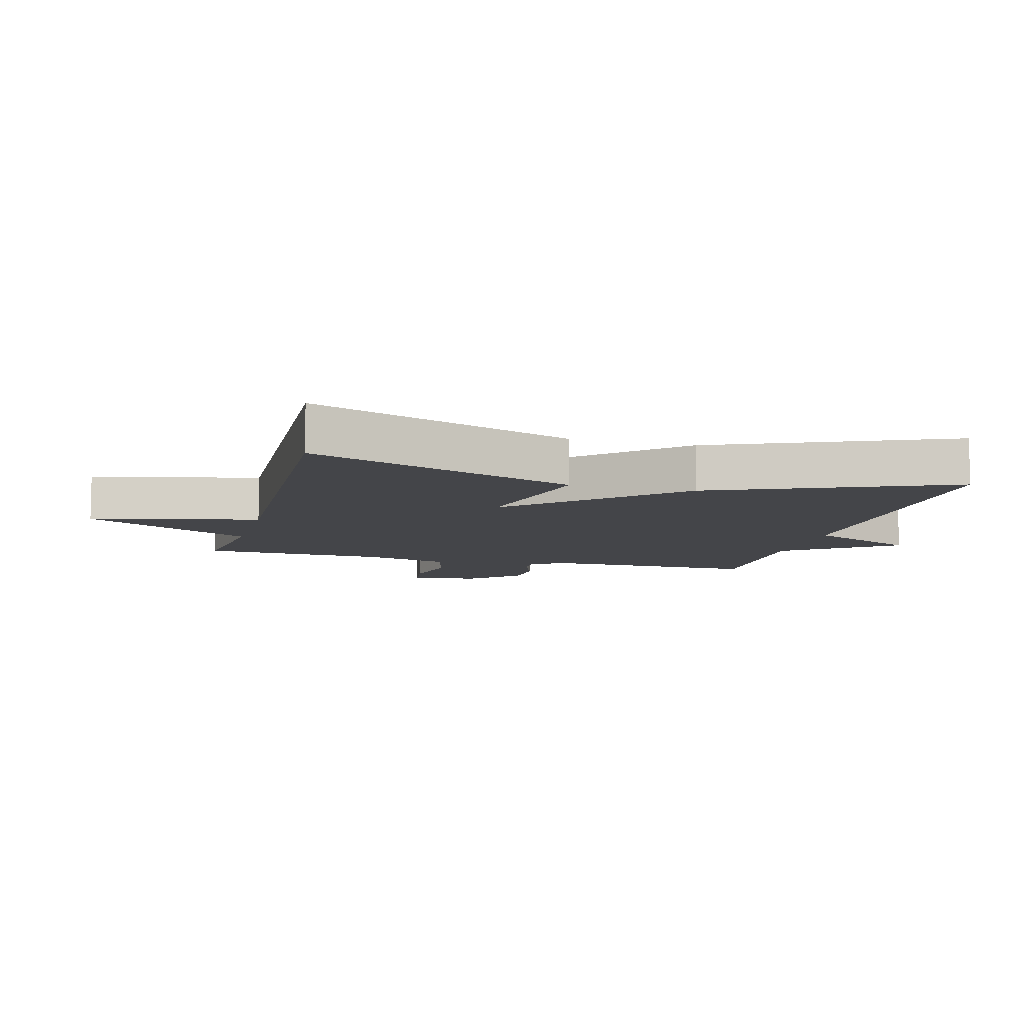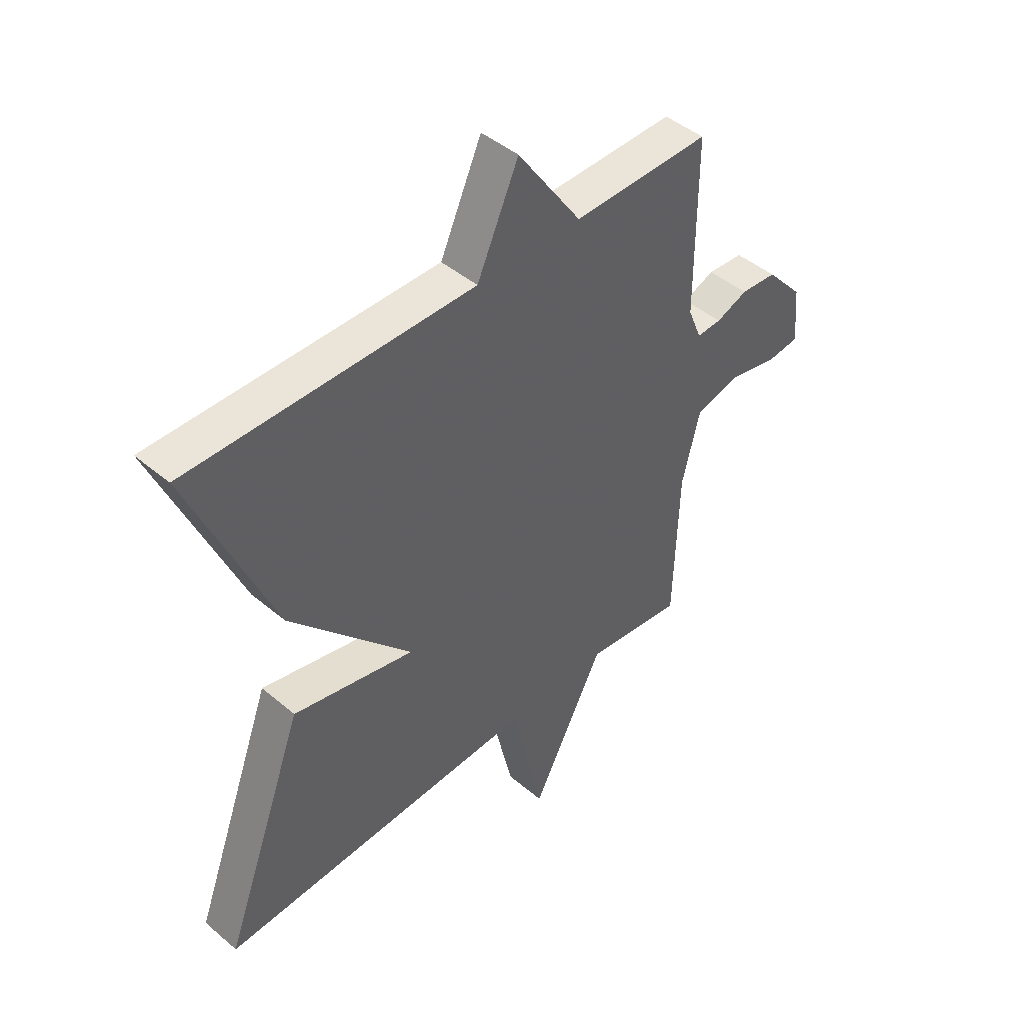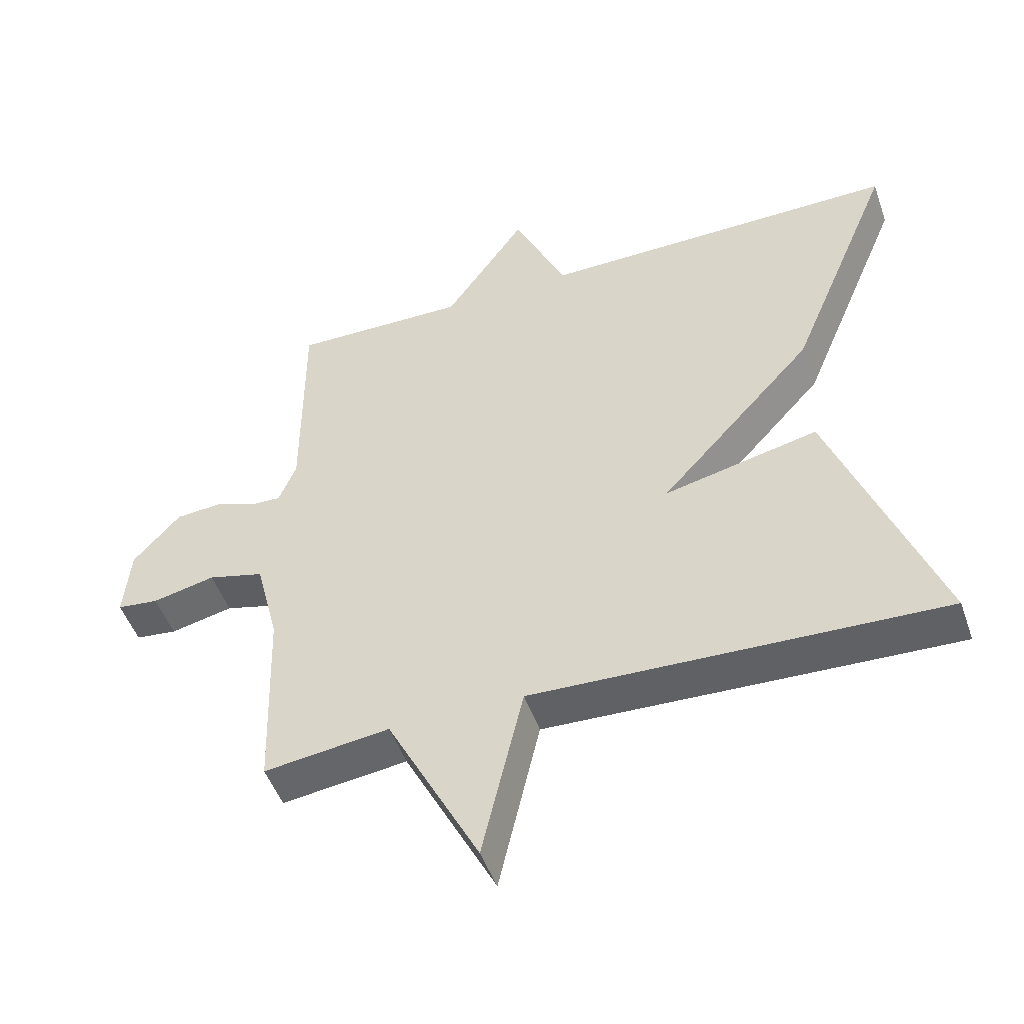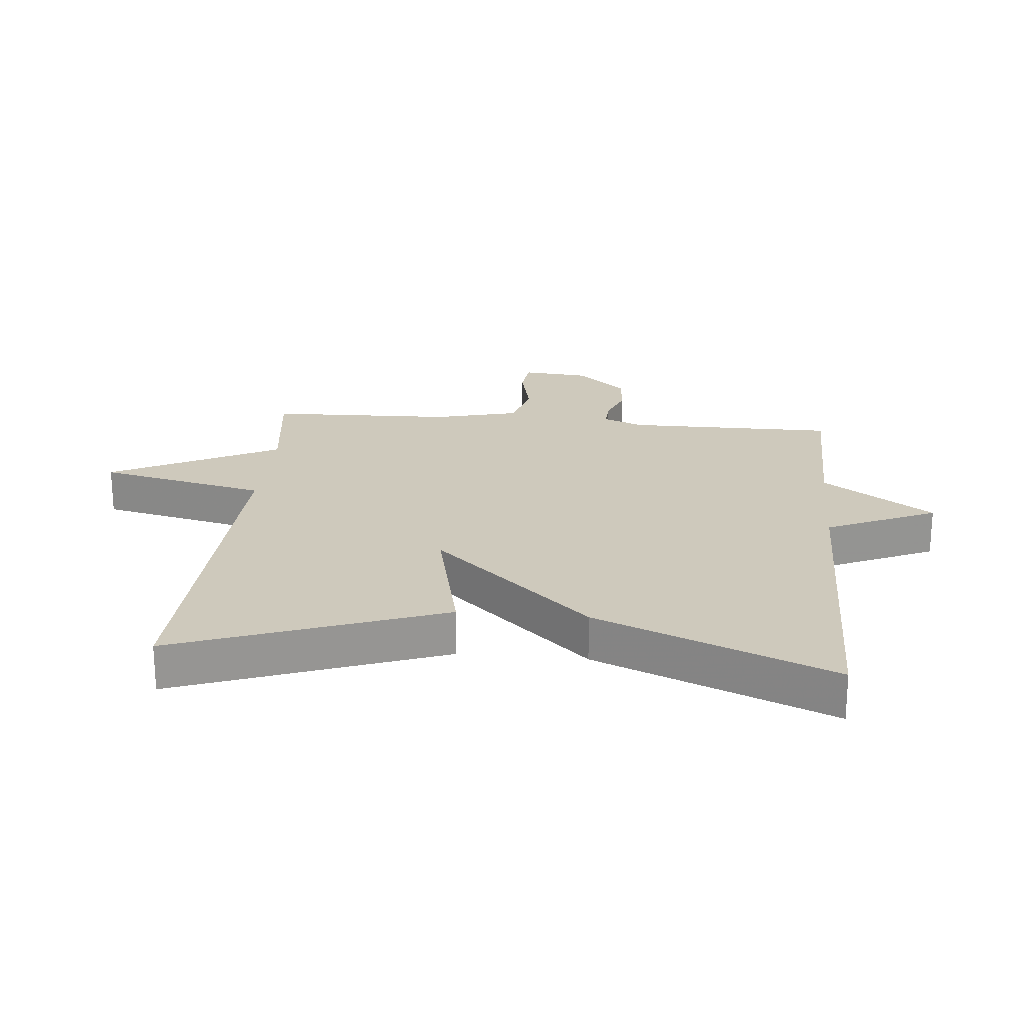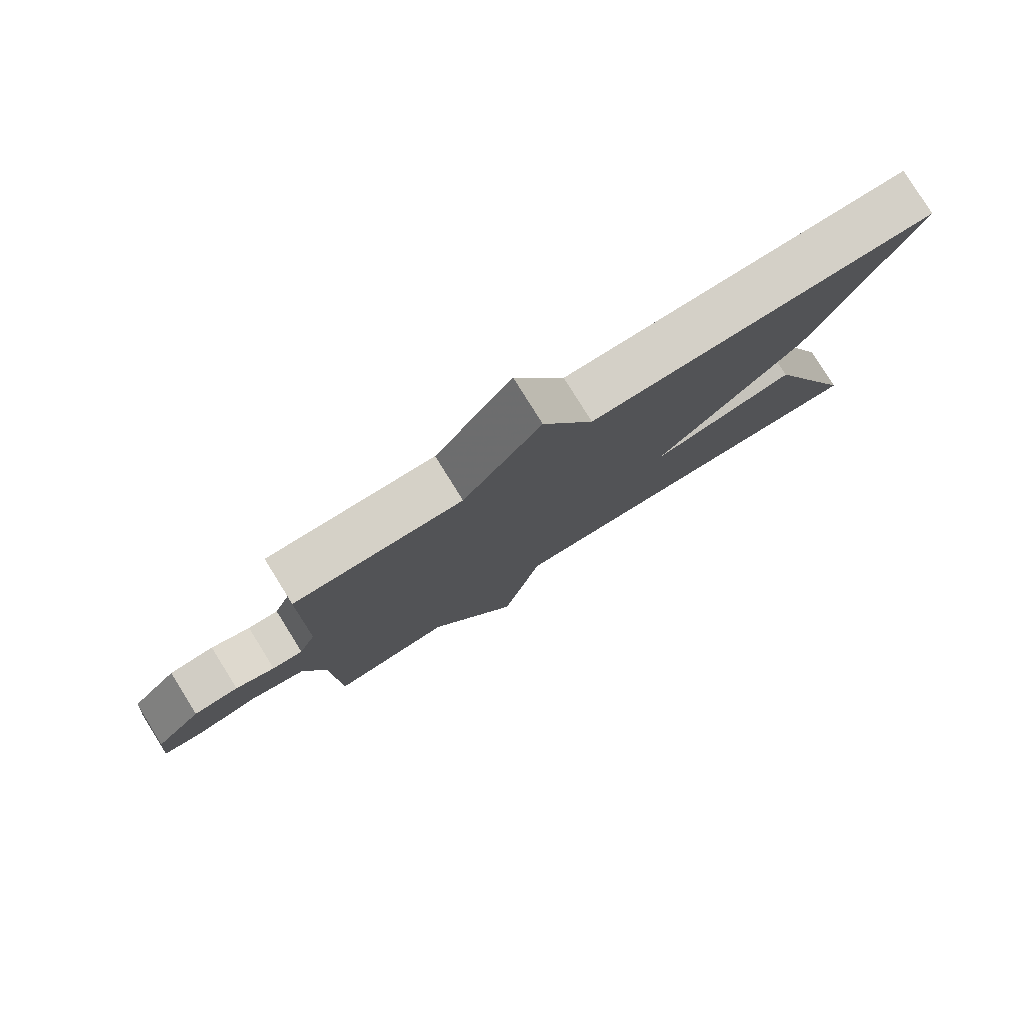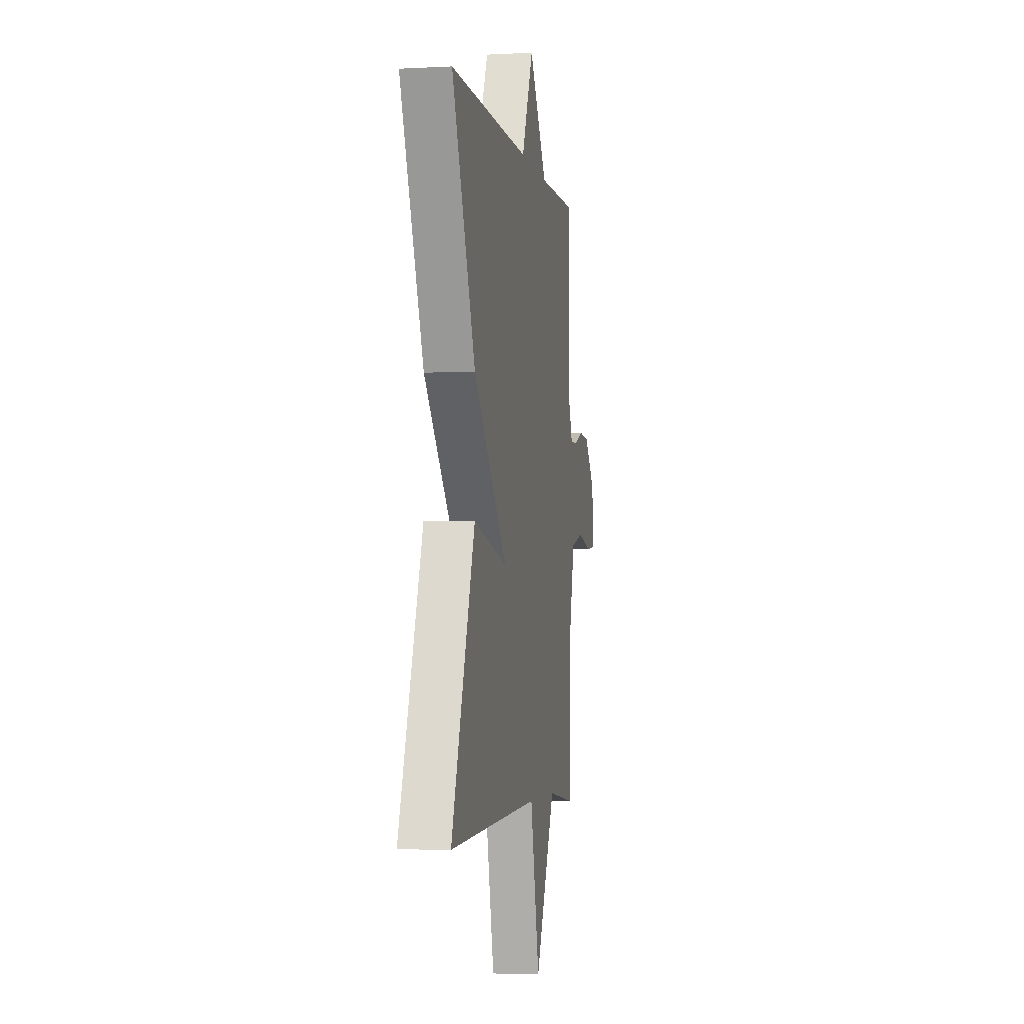
<metadata>
{"format":"obj","ext":"obj","renderer":"f3d","projection":"perspective","resolution":1024,"background":"white","views":[{"elev":-9.0,"azim":-104.8,"up":"+Y"},{"elev":45.1,"azim":-45.7,"up":"+Z"},{"elev":-49.1,"azim":-161.0,"up":"+Z"},{"elev":22.4,"azim":-84.7,"up":"+Y"},{"elev":79.7,"azim":148.1,"up":"+Z"},{"elev":-3.3,"azim":-80.0,"up":"+Z"}]}
</metadata>
<code>
v 0.5 0.07 0.5
v 0.5 0.07 0.168
v 0.526 0.07 0.104
v 0.573 0.07 0.106
v 0.633 0.07 0.129
v 0.702 0.07 0.124
v 0.773 0.07 0.045
v 0.783 0.07 -0.063
v 0.721 0.07 -0.07
v 0.627 0.07 -0.049
v 0.543 0.07 -0.071
v 0.509 0.07 -0.206
v 0.5 0.07 -0.5
v 0.312 0.07 -0.476
v 0.174 0.07 -0.744
v 0.112 0.07 -0.476
v -0.5 0.07 -0.5
v -0.343 0.07 -0.076
v -0.112 0.07 -0.128
v -0.343 0.07 0.124
v -0.5 0.07 0.5
v 0.039 0.07 0.496
v 0.118 0.07 0.671
v 0.239 0.07 0.496
v 0.5 0 0.5
v 0.5 0 0.168
v 0.526 0 0.104
v 0.573 0 0.106
v 0.633 0 0.129
v 0.702 0 0.124
v 0.773 0 0.045
v 0.783 0 -0.063
v 0.721 0 -0.07
v 0.627 0 -0.049
v 0.543 0 -0.071
v 0.509 0 -0.206
v 0.5 0 -0.5
v 0.312 0 -0.476
v 0.174 0 -0.744
v 0.112 0 -0.476
v -0.5 0 -0.5
v -0.343 0 -0.076
v -0.112 0 -0.128
v -0.343 0 0.124
v -0.5 0 0.5
v 0.039 0 0.496
v 0.118 0 0.671
v 0.239 0 0.496
f 22 23 24
f 19 20 21 22
f 19 22 24
f 16 17 18 19
f 24 1 2
f 19 24 2
f 16 19 2
f 16 2 3
f 15 16 3
f 14 15 3
f 12 13 14
f 14 3 4
f 12 14 4
f 11 12 4
f 8 9 10
f 7 8 10
f 6 7 10
f 5 6 10
f 4 5 10
f 4 10 11
f 48 47 46
f 46 45 44 43
f 48 46 43
f 43 42 41 40
f 26 25 48
f 26 48 43
f 26 43 40
f 27 26 40
f 27 40 39
f 27 39 38
f 38 37 36
f 28 27 38
f 28 38 36
f 28 36 35
f 34 33 32
f 34 32 31
f 34 31 30
f 34 30 29
f 34 29 28
f 35 34 28
f 1 25 26 2
f 2 26 27 3
f 3 27 28 4
f 4 28 29 5
f 5 29 30 6
f 6 30 31 7
f 7 31 32 8
f 8 32 33 9
f 9 33 34 10
f 10 34 35 11
f 11 35 36 12
f 12 36 37 13
f 13 37 38 14
f 14 38 39 15
f 15 39 40 16
f 16 40 41 17
f 17 41 42 18
f 18 42 43 19
f 19 43 44 20
f 20 44 45 21
f 21 45 46 22
f 22 46 47 23
f 23 47 48 24
f 24 48 25 1

</code>
